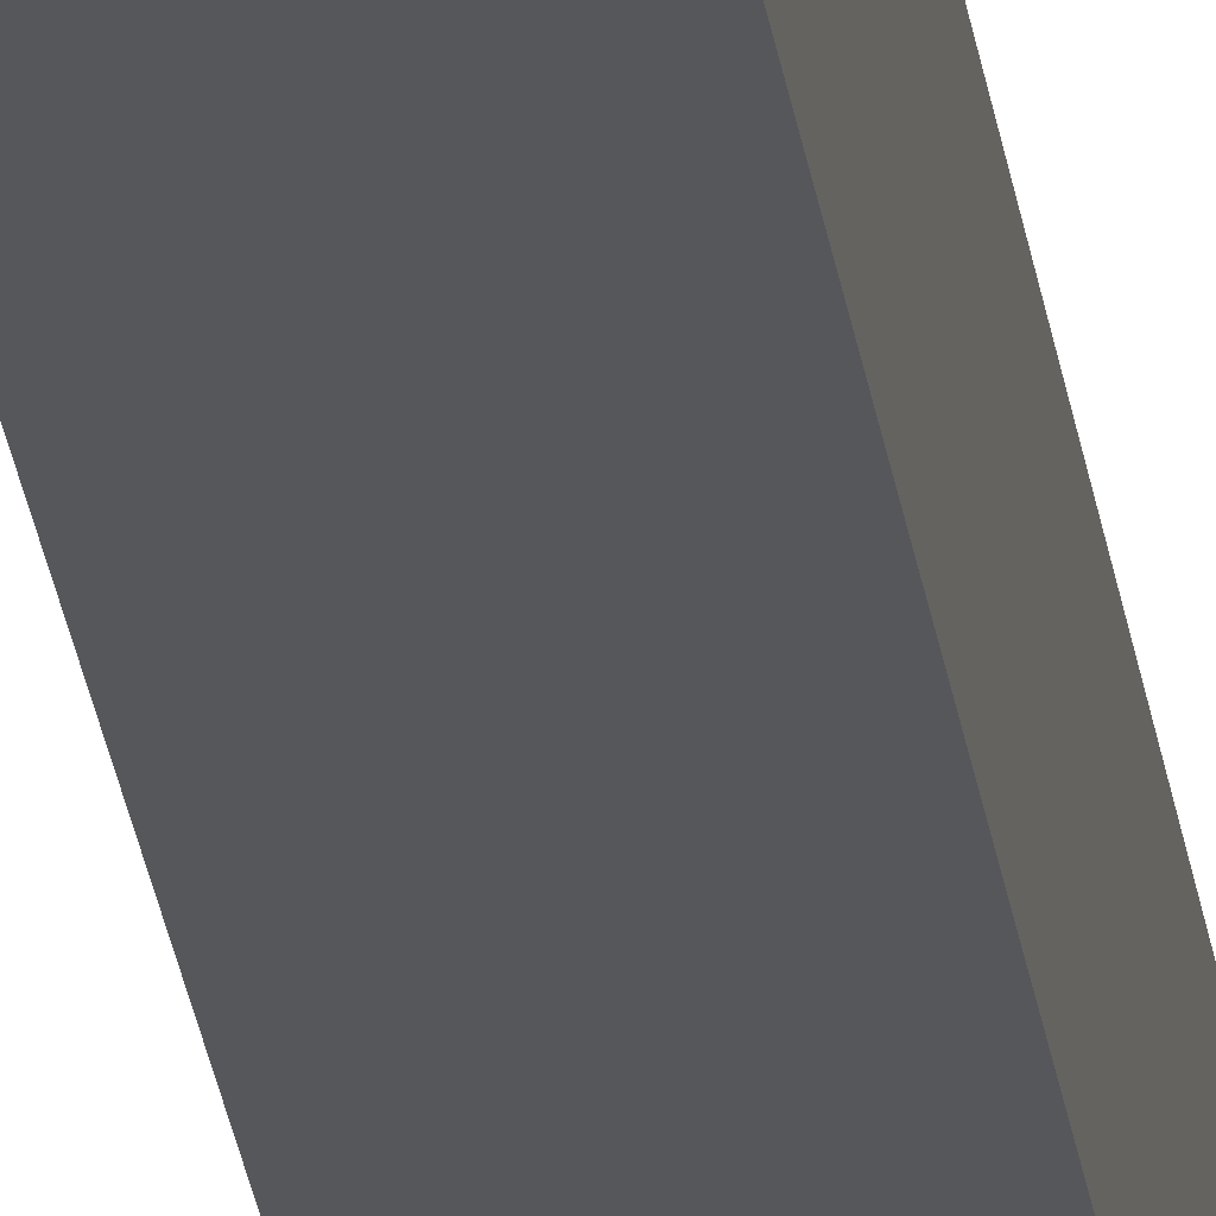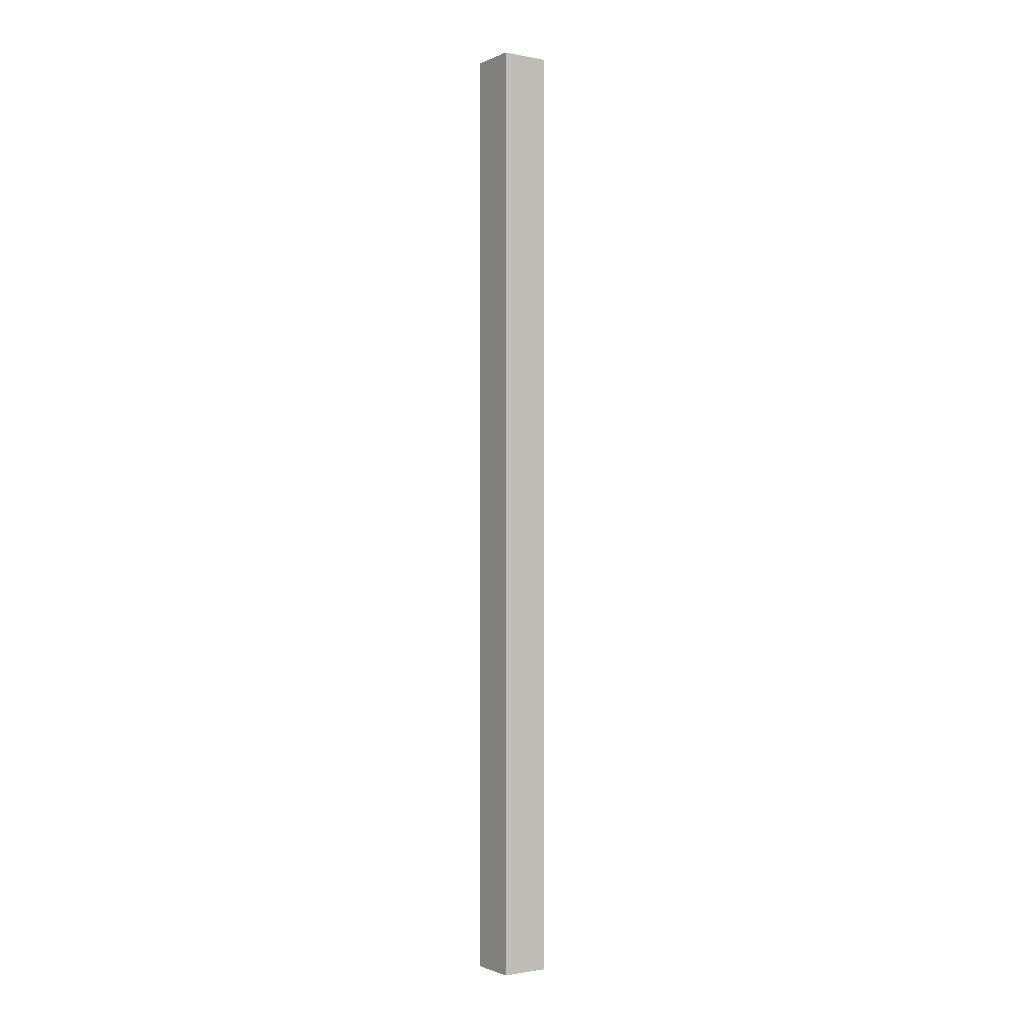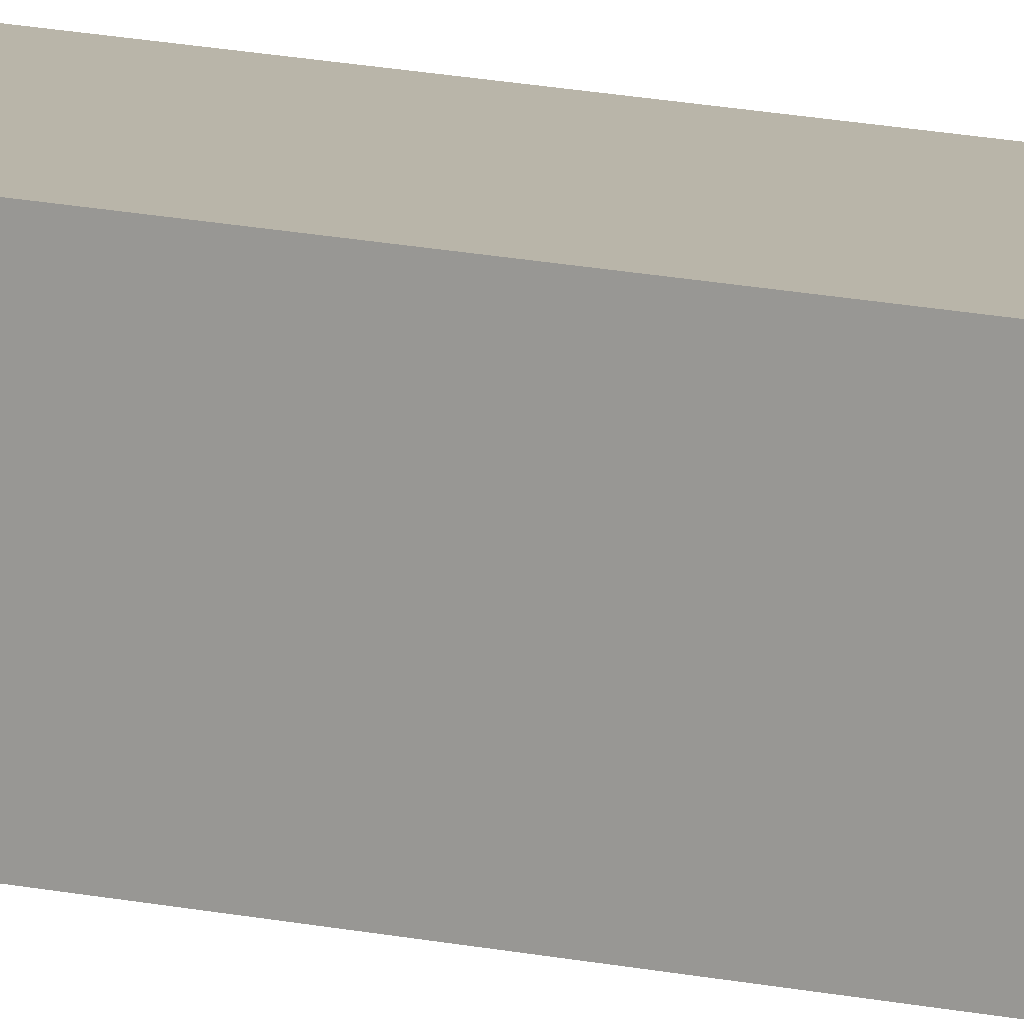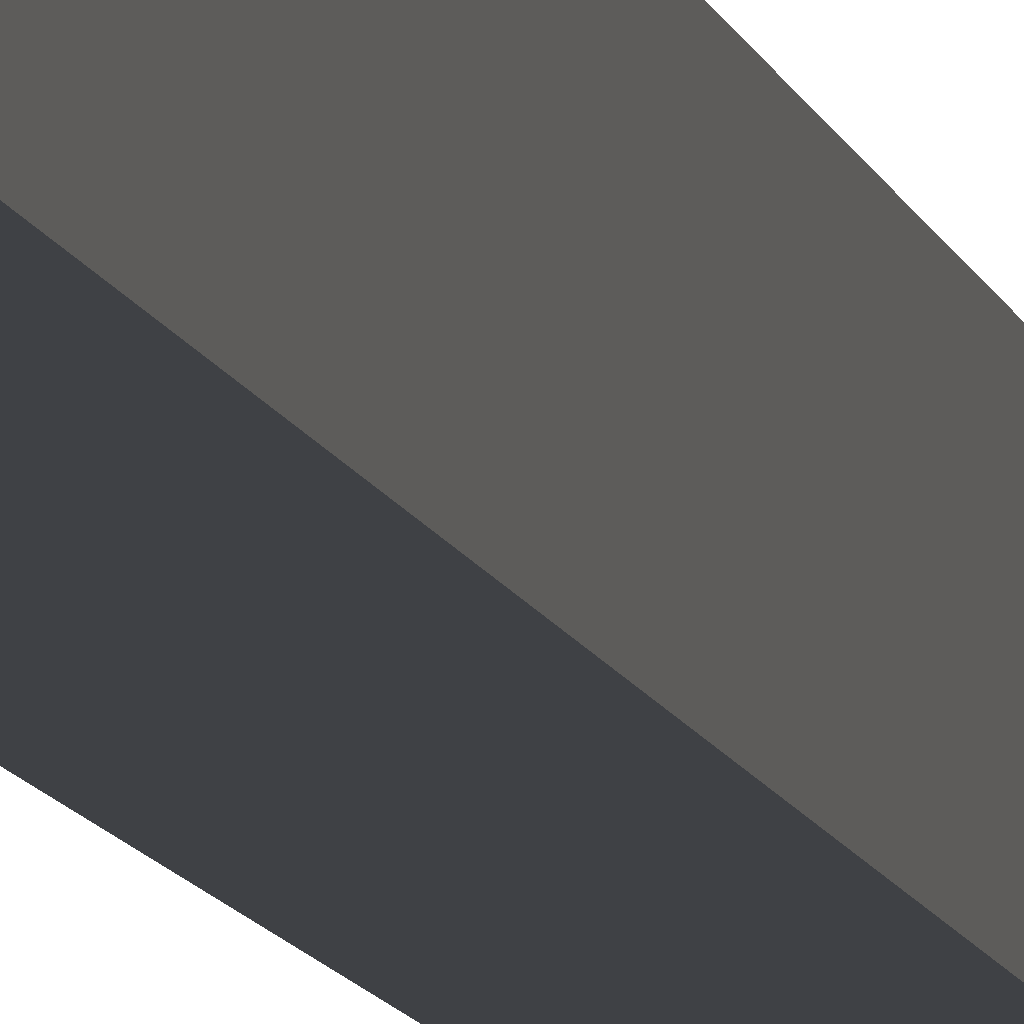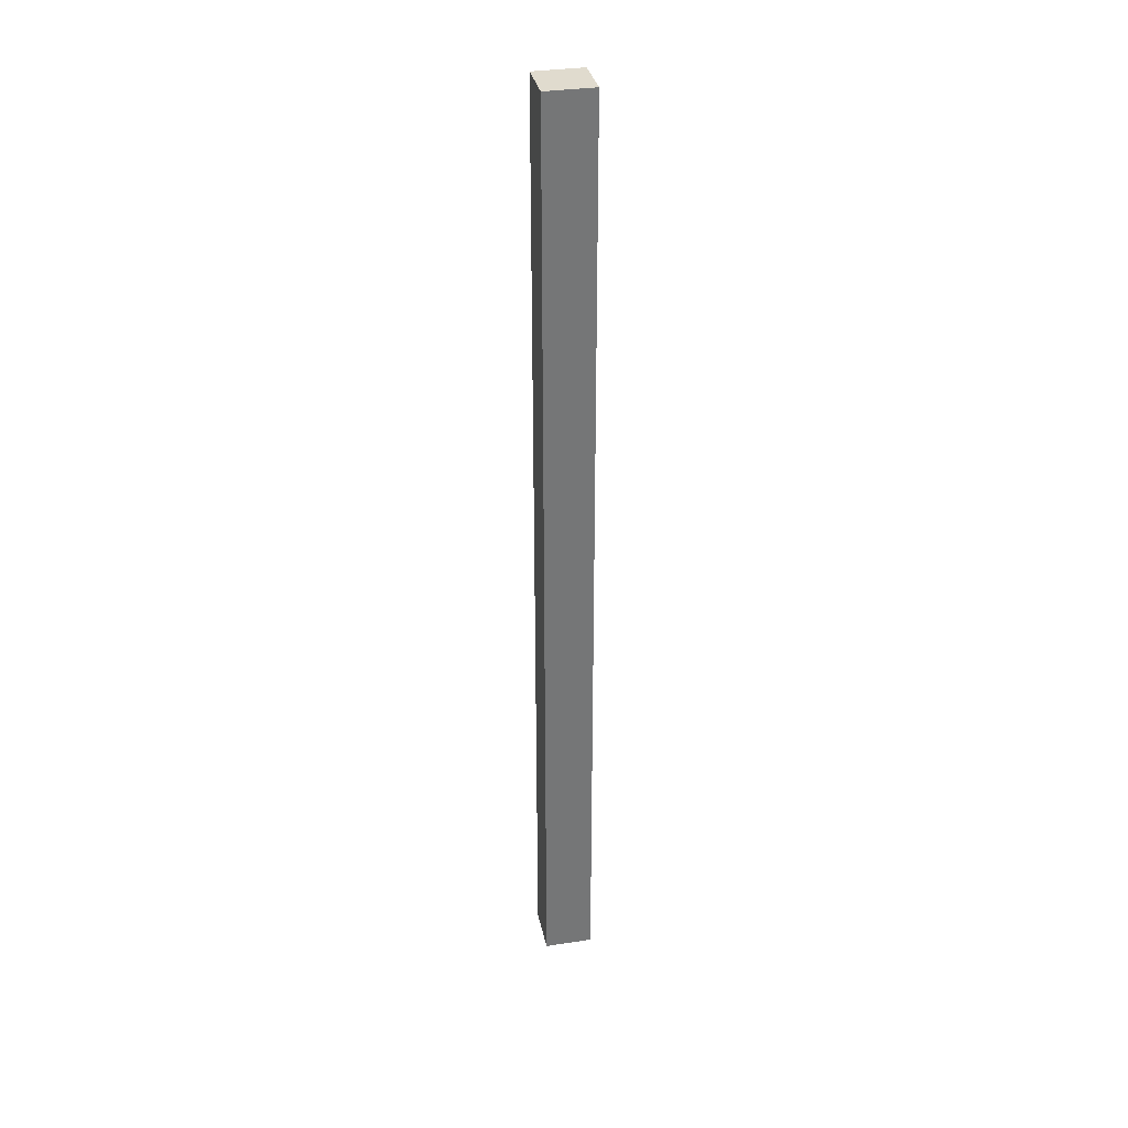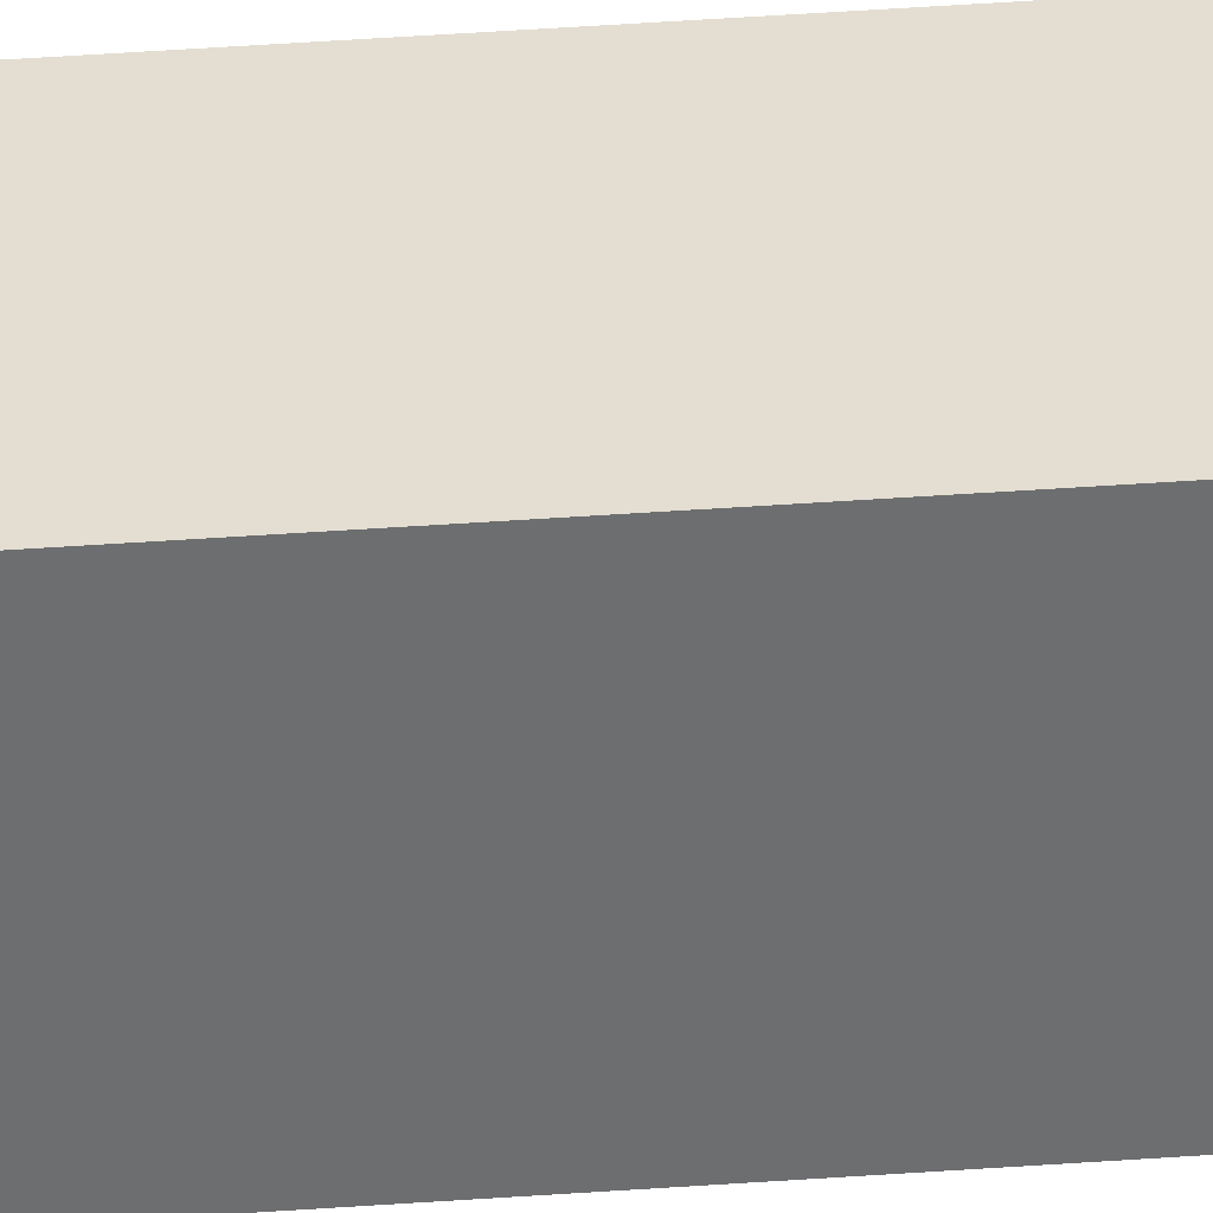
<metadata>
{"format":"obj","ext":"obj","renderer":"f3d","projection":"perspective","resolution":1024,"background":"white","views":[{"elev":-26.7,"azim":7.5,"up":"+Z"},{"elev":-1.3,"azim":146.1,"up":"+Y"},{"elev":13.4,"azim":-61.8,"up":"+Z"},{"elev":-5.4,"azim":6.8,"up":"+Z"},{"elev":33.7,"azim":168.3,"up":"+Y"},{"elev":36.1,"azim":-95.7,"up":"+Z"}]}
</metadata>
<code>
g pb_Mesh90328
v -0 -71 0
v -4 -71 0
v -0 8 0
v -4 8 0
v -4 -71 0
v -4 -71 -4
v -4 8 0
v -4 8 -4
v -4 -71 -4
v -0 -71 -4
v -4 8 -4
v -0 8 -4
v -0 -71 -4
v -0 -71 0
v -0 8 -4
v -0 8 0
v -0 -71 -4
v -4 -71 -4
v -0 -71 0
v -4 -71 0
v -0 8 0
v -4 8 0
v -0 8 -4
v -4 8 -4
g pb_Mesh90328_0
f 3 2 1
f 3 4 2
f 7 6 5
f 7 8 6
f 11 10 9
f 11 12 10
f 15 14 13
f 15 16 14
f 19 18 17
f 19 20 18
g pb_Mesh90328_1
f 23 22 21
f 23 24 22

</code>
